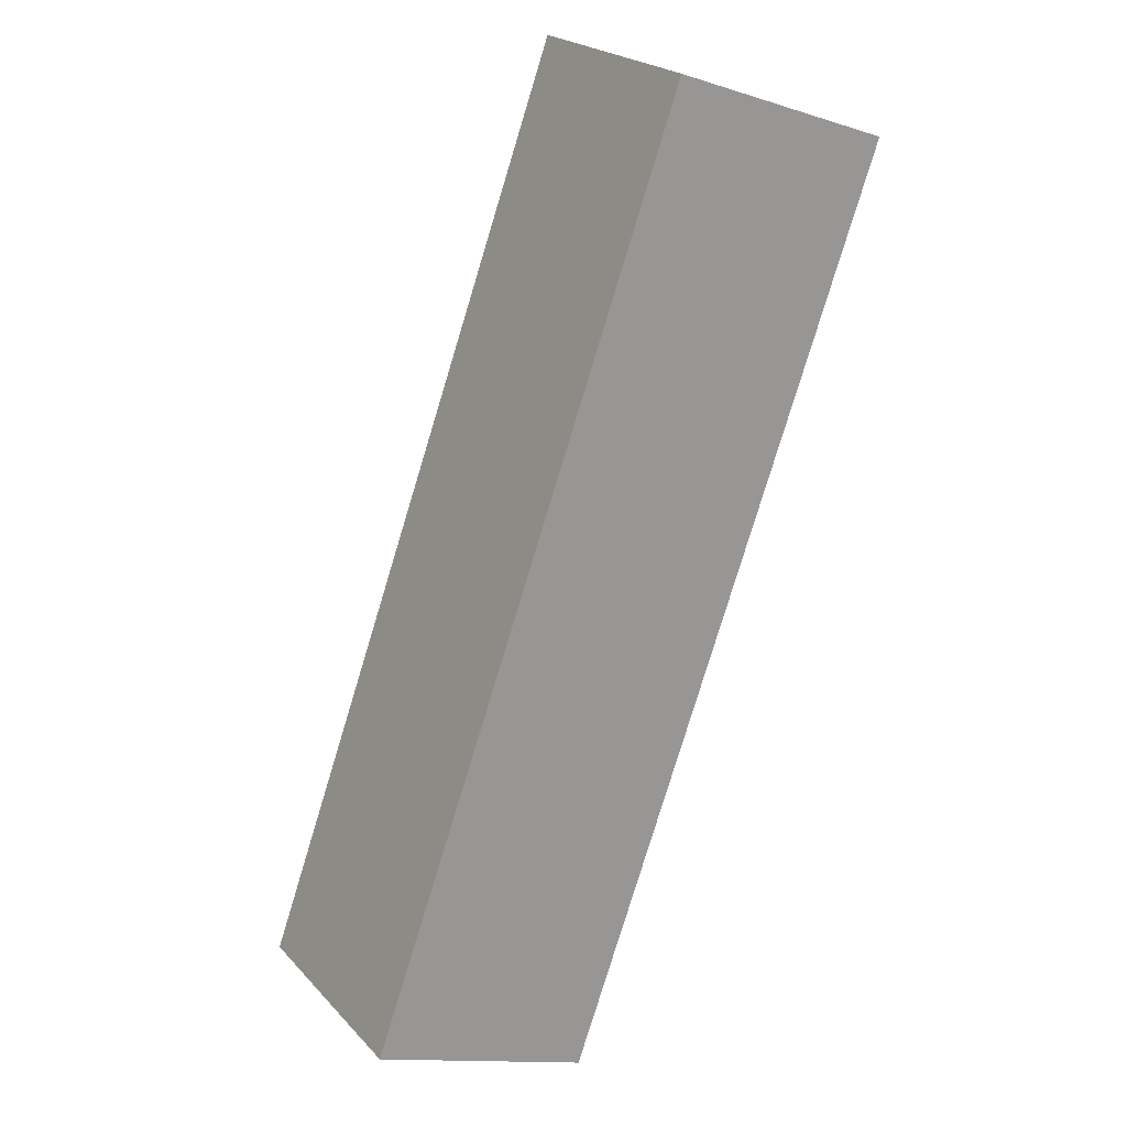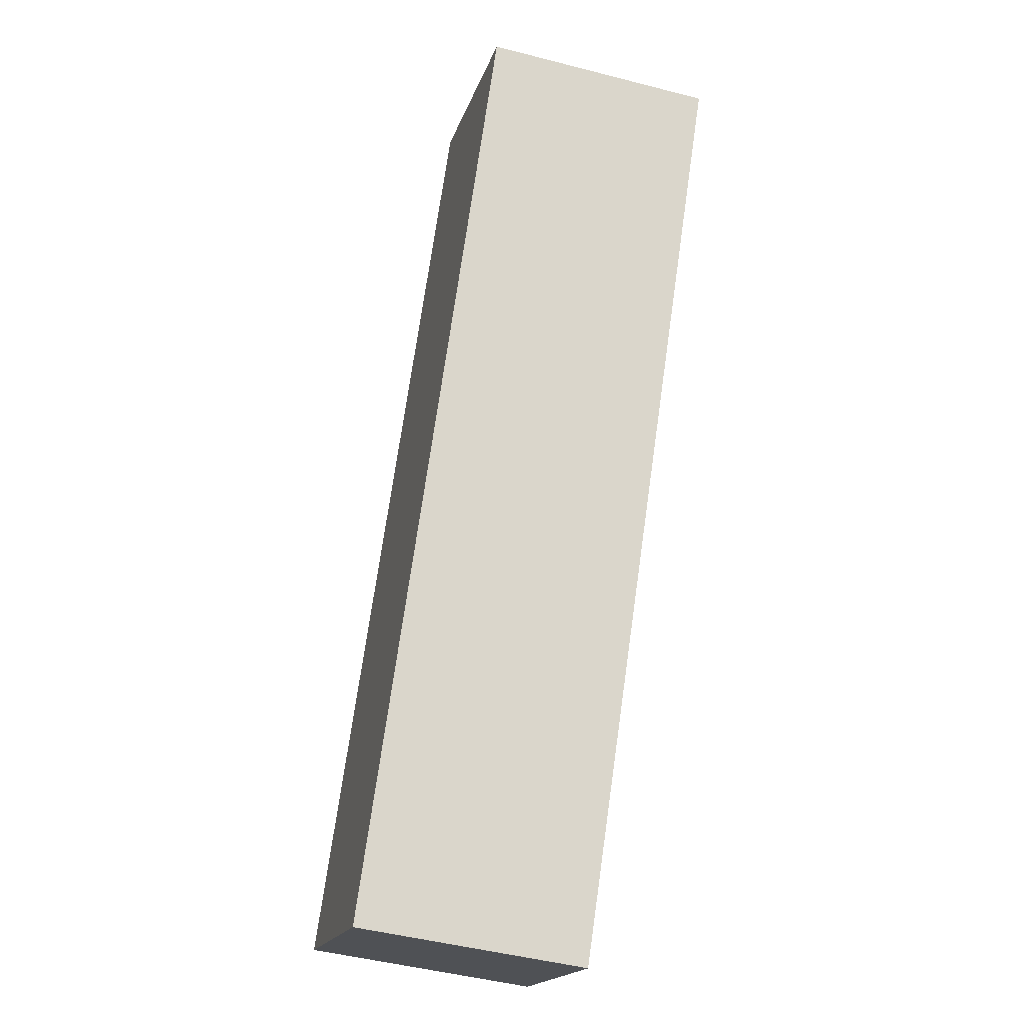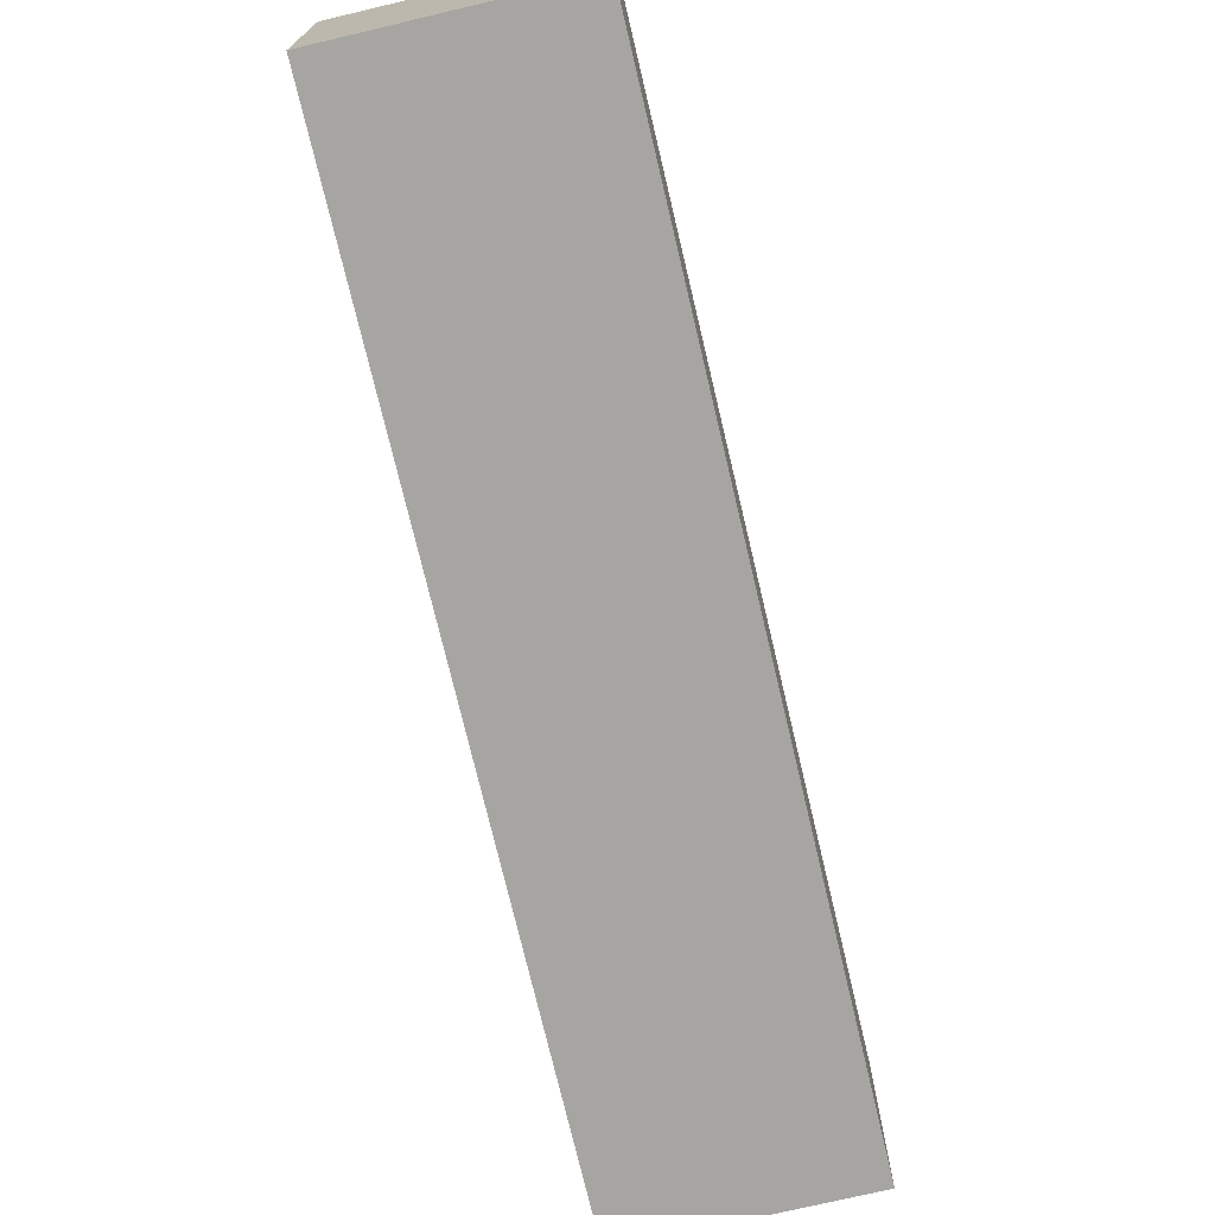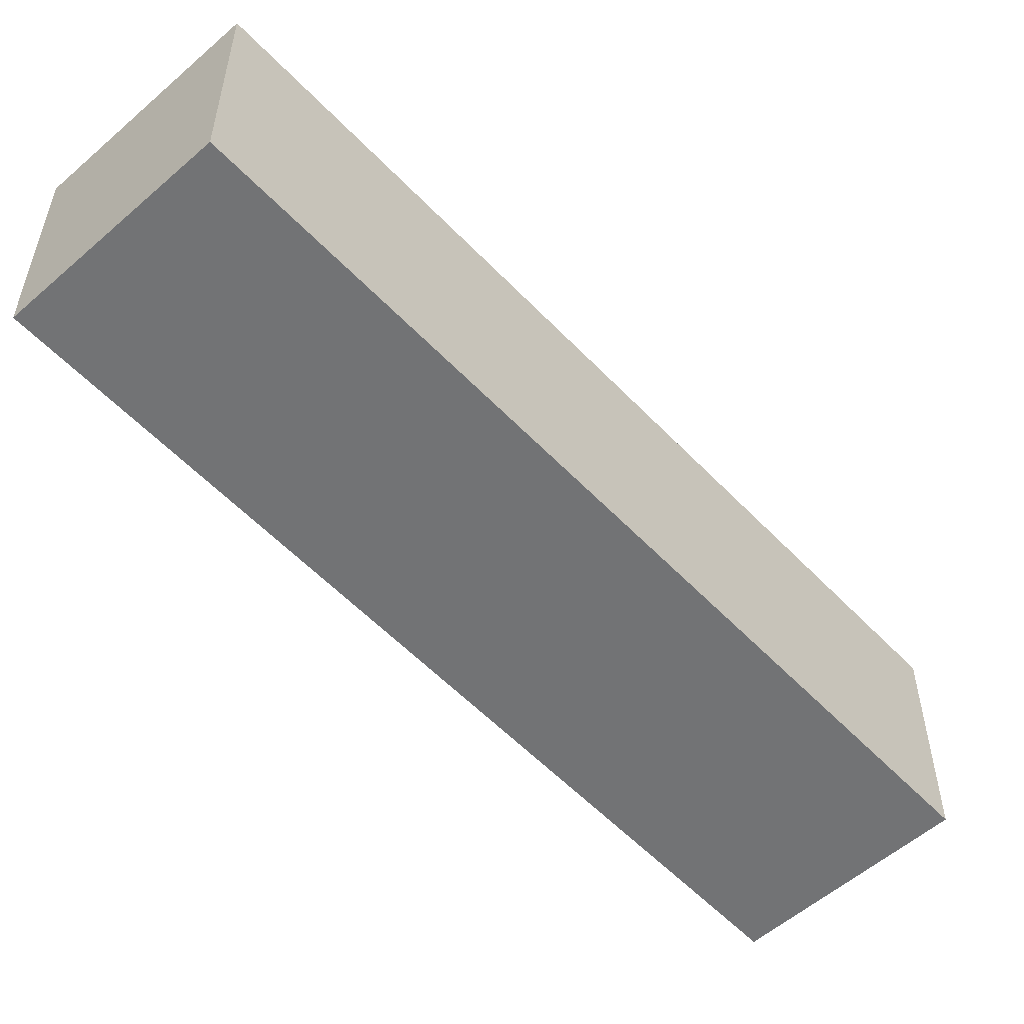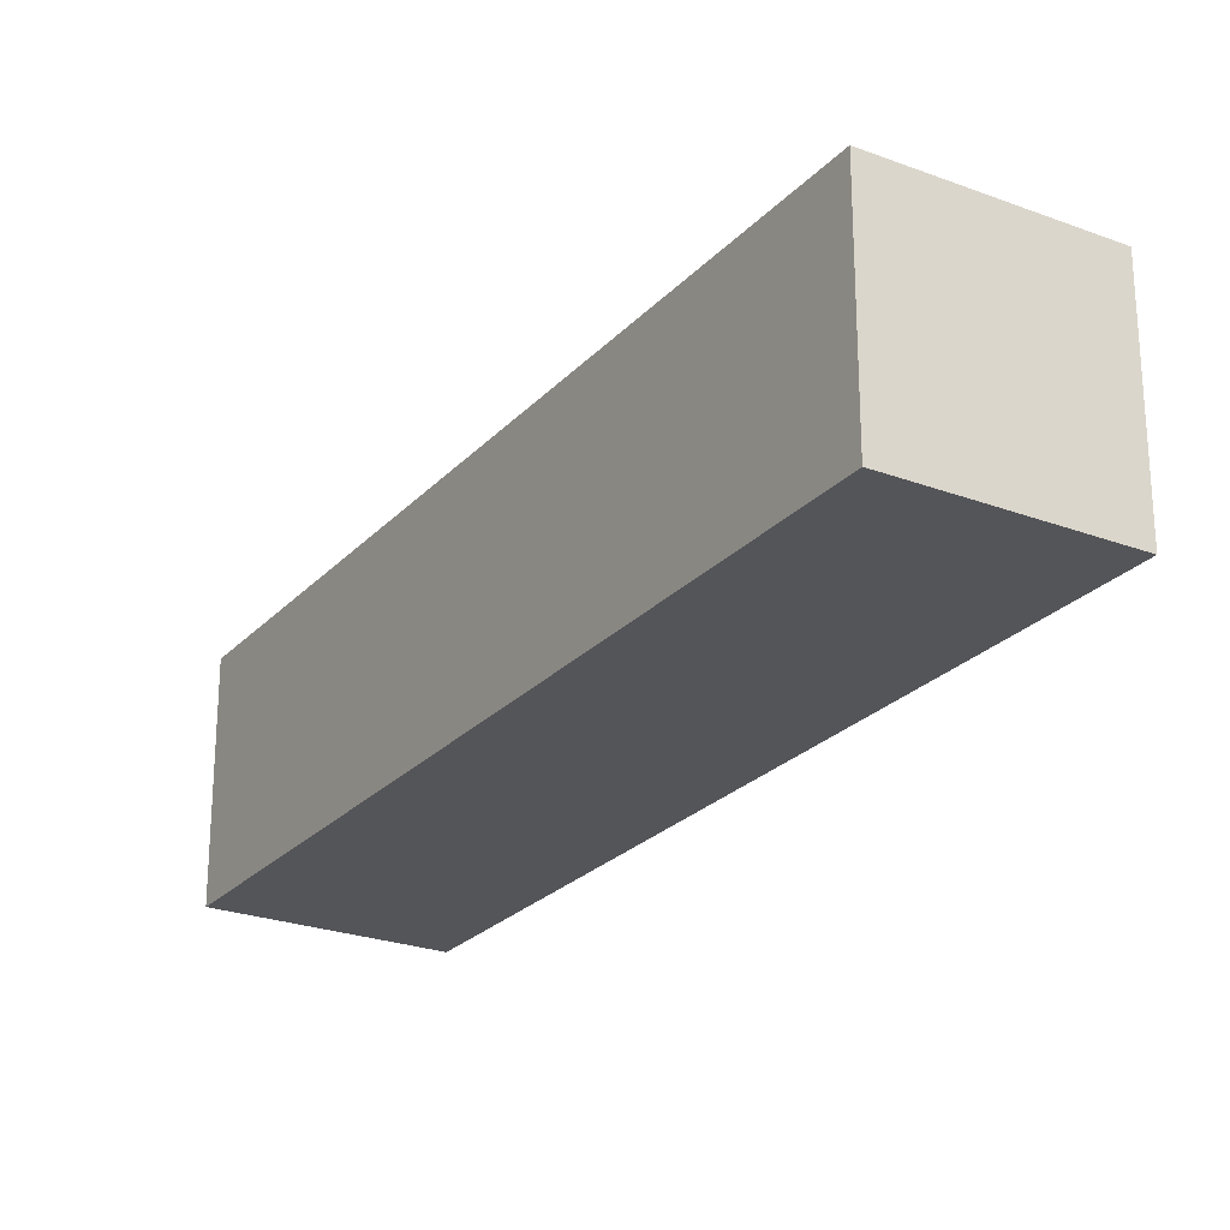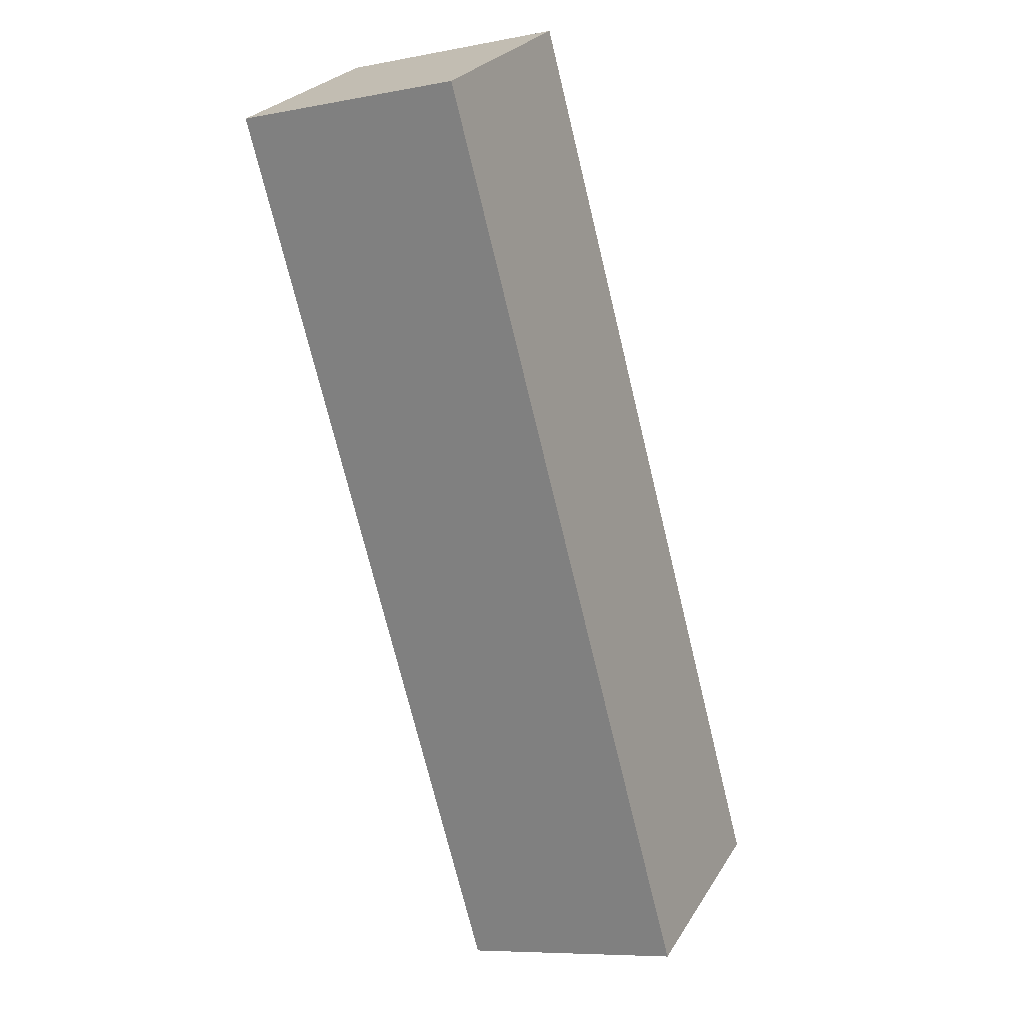
<metadata>
{"format":"obj","ext":"obj","renderer":"f3d","projection":"perspective","resolution":1024,"background":"white","views":[{"elev":-13.3,"azim":54.6,"up":"+Y"},{"elev":-47.9,"azim":73.8,"up":"+Y"},{"elev":-73.9,"azim":163.3,"up":"+Z"},{"elev":-55.7,"azim":-167.4,"up":"+Z"},{"elev":-24.7,"azim":118.4,"up":"+Z"},{"elev":-8.2,"azim":117.9,"up":"+Y"}]}
</metadata>
<code>
g d_1_L
v -0.04078 0.01454 -0.06235
v -0.04078 0.01454 0.01333
v 0.02539 -0.02367 0.01333
v 0.02539 -0.02367 -0.06235
v 0.115 0.2843 -0.06235
v -0.04078 0.01454 -0.06235
v 0.02539 -0.02367 -0.06235
v 0.1811 0.2461 -0.06235
v 0.1811 0.2461 -0.06235
v 0.02539 -0.02367 -0.06235
v 0.02539 -0.02367 0.01333
v 0.1811 0.2461 0.01333
v 0.1811 0.2461 0.01333
v 0.02539 -0.02367 0.01333
v -0.04078 0.01454 0.01333
v 0.115 0.2843 0.01333
v 0.115 0.2843 0.01333
v -0.04078 0.01454 0.01333
v -0.04078 0.01454 -0.06235
v 0.115 0.2843 -0.06235
v 0.115 0.2843 -0.06235
v 0.1811 0.2461 -0.06235
v 0.1811 0.2461 0.01333
v 0.115 0.2843 0.01333
g d_1_L_0
f 3 2 1
f 4 3 1
f 7 6 5
f 8 7 5
f 11 10 9
f 12 11 9
f 15 14 13
f 16 15 13
f 19 18 17
f 20 19 17
f 23 22 21
f 24 23 21

</code>
